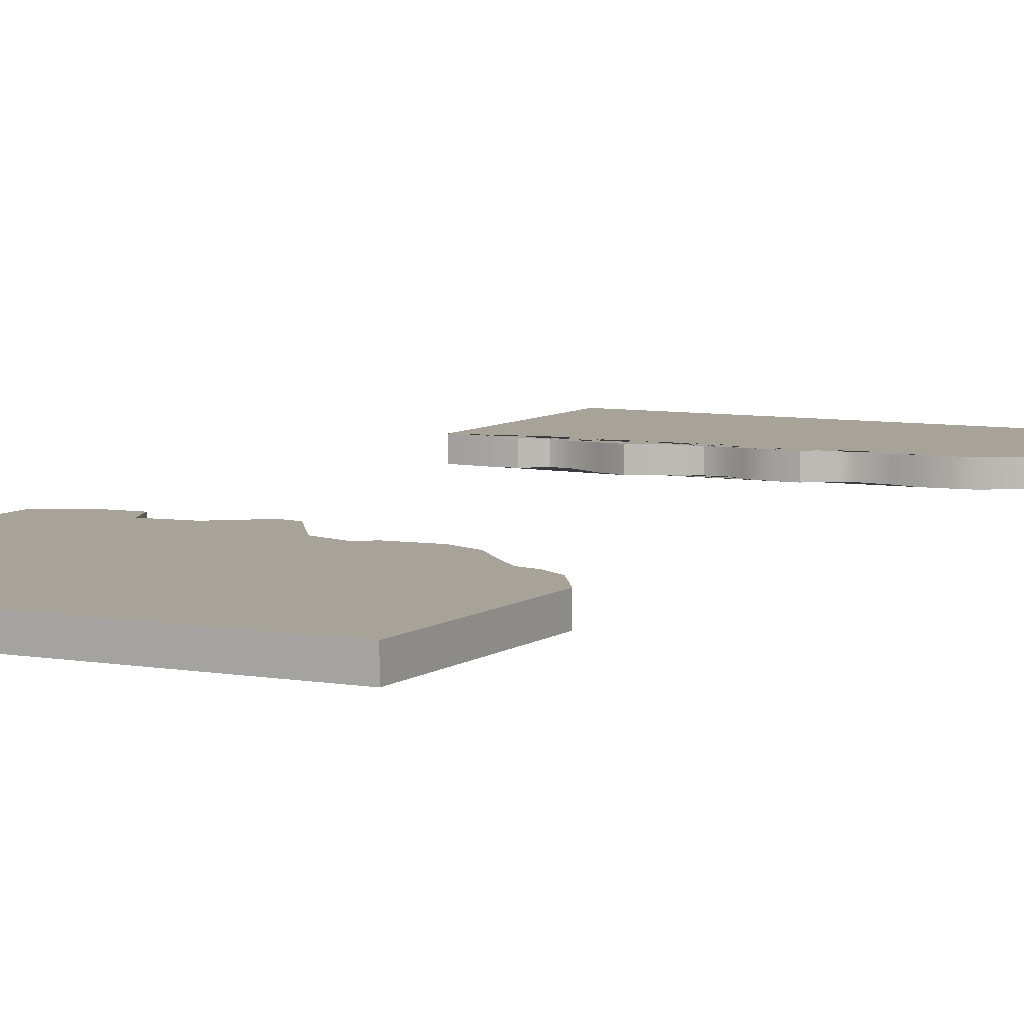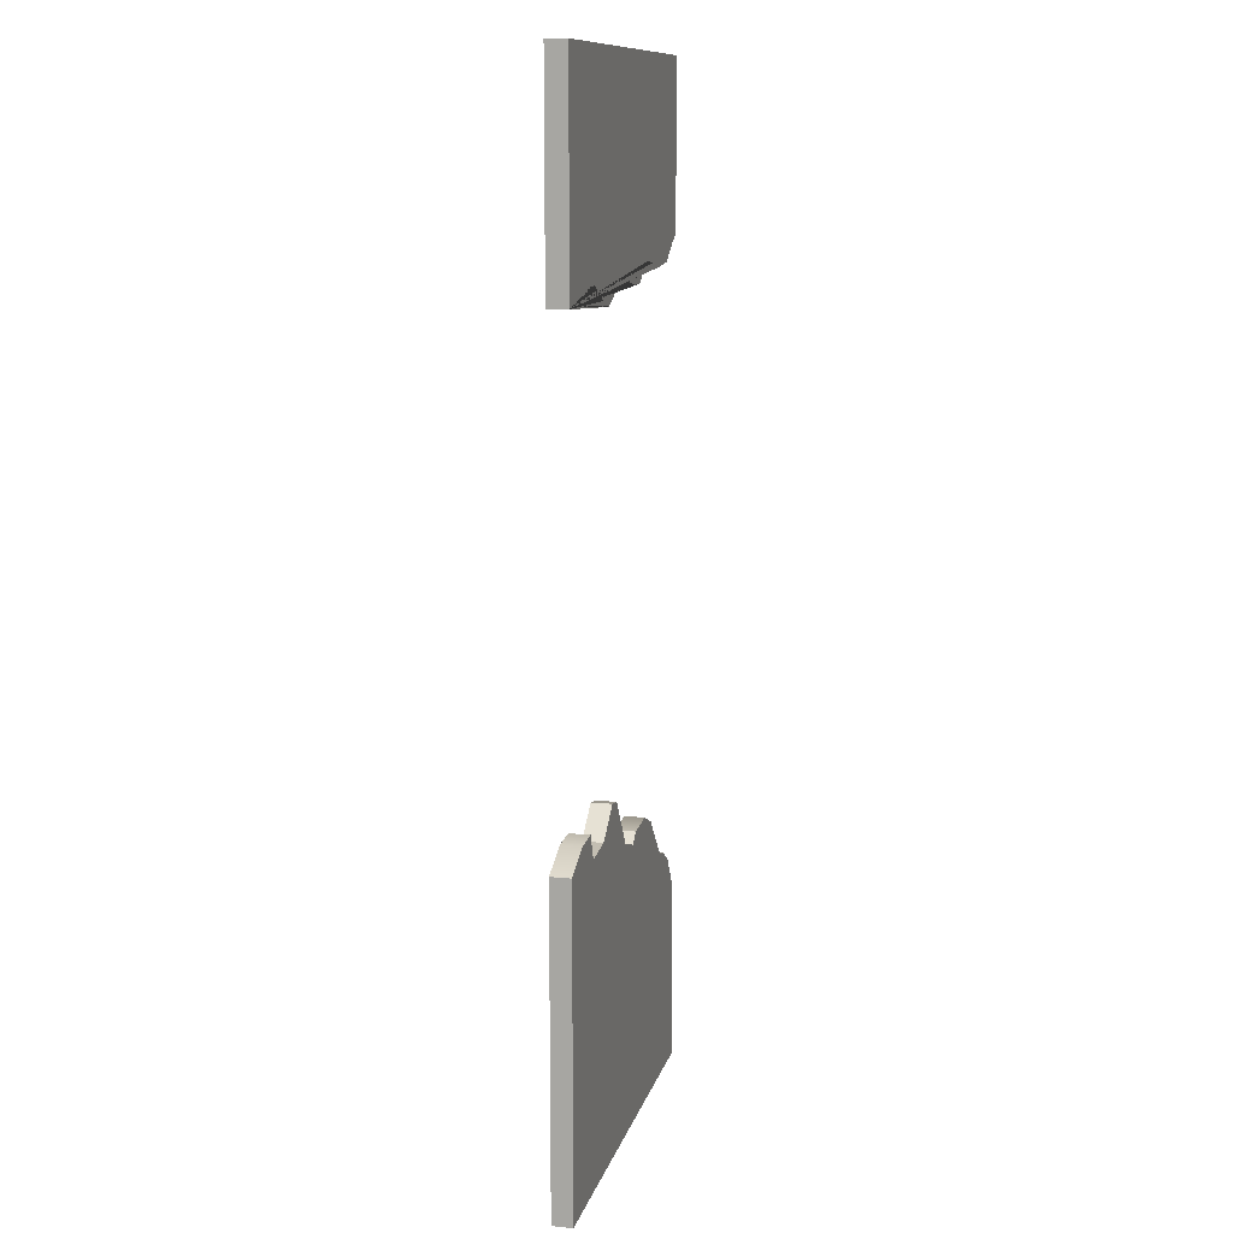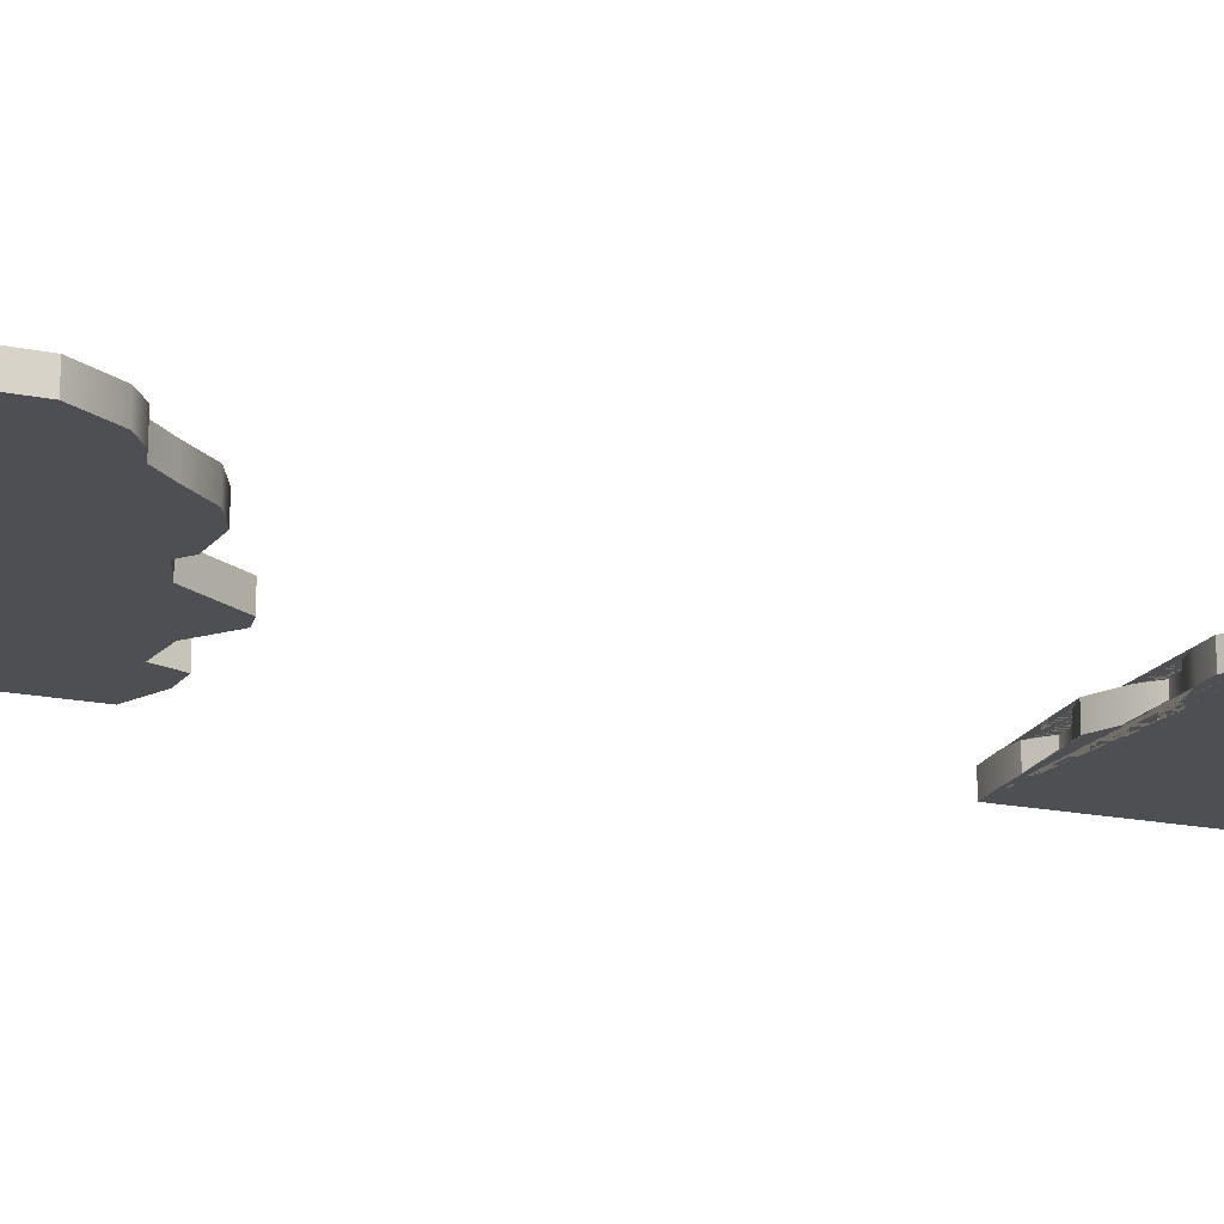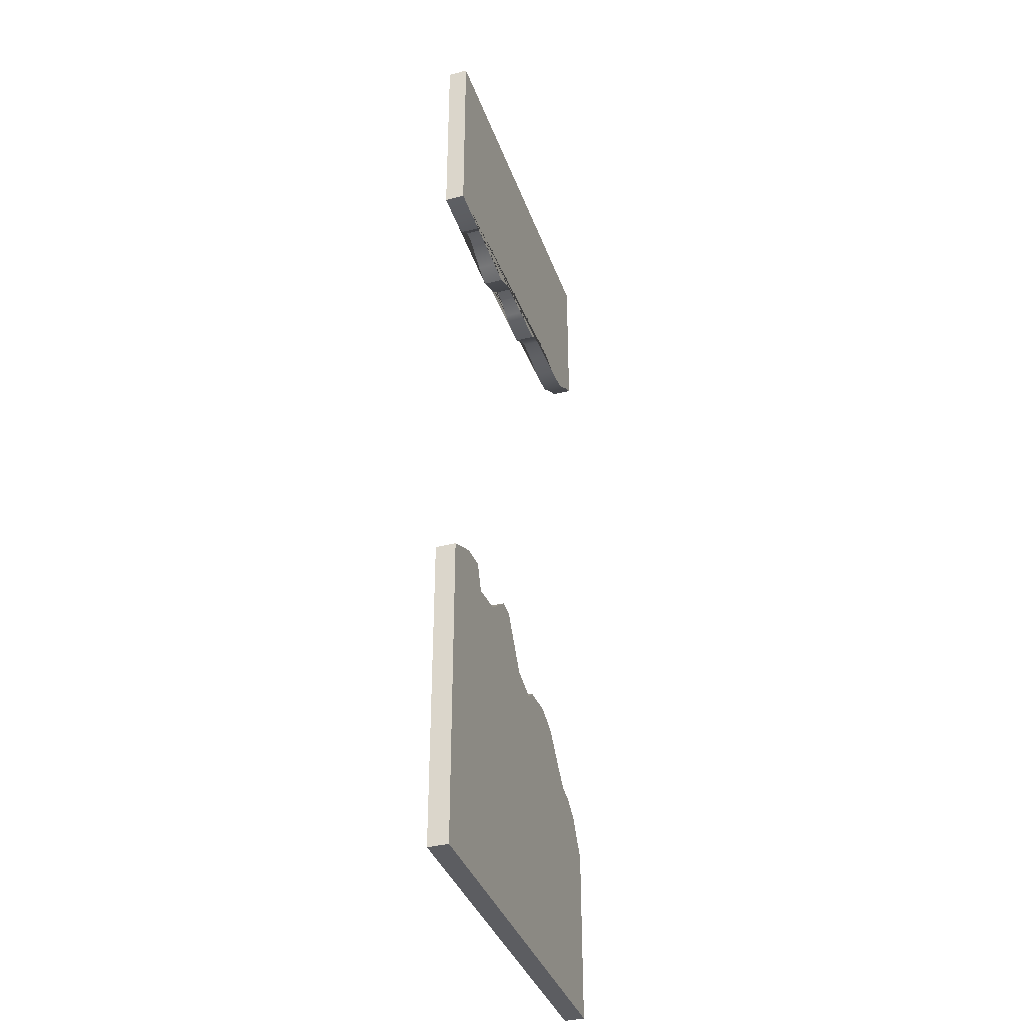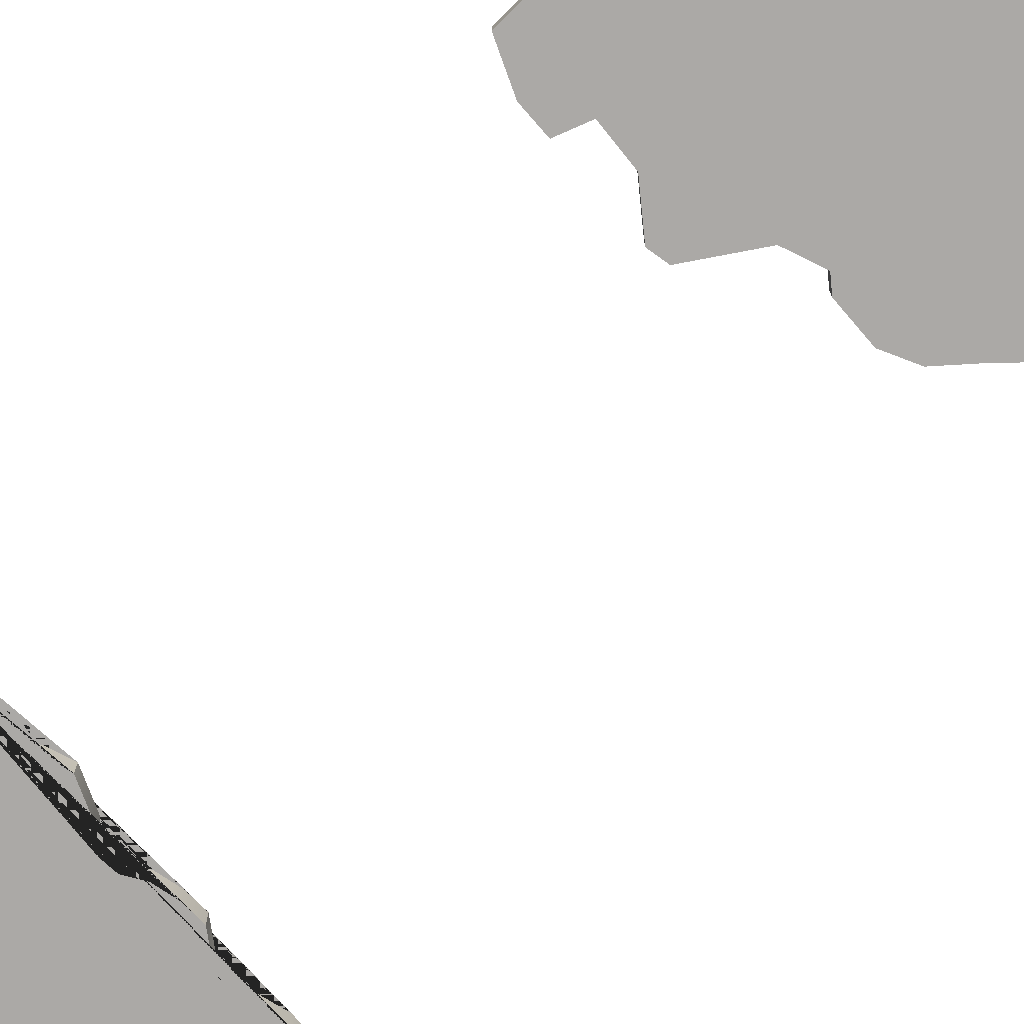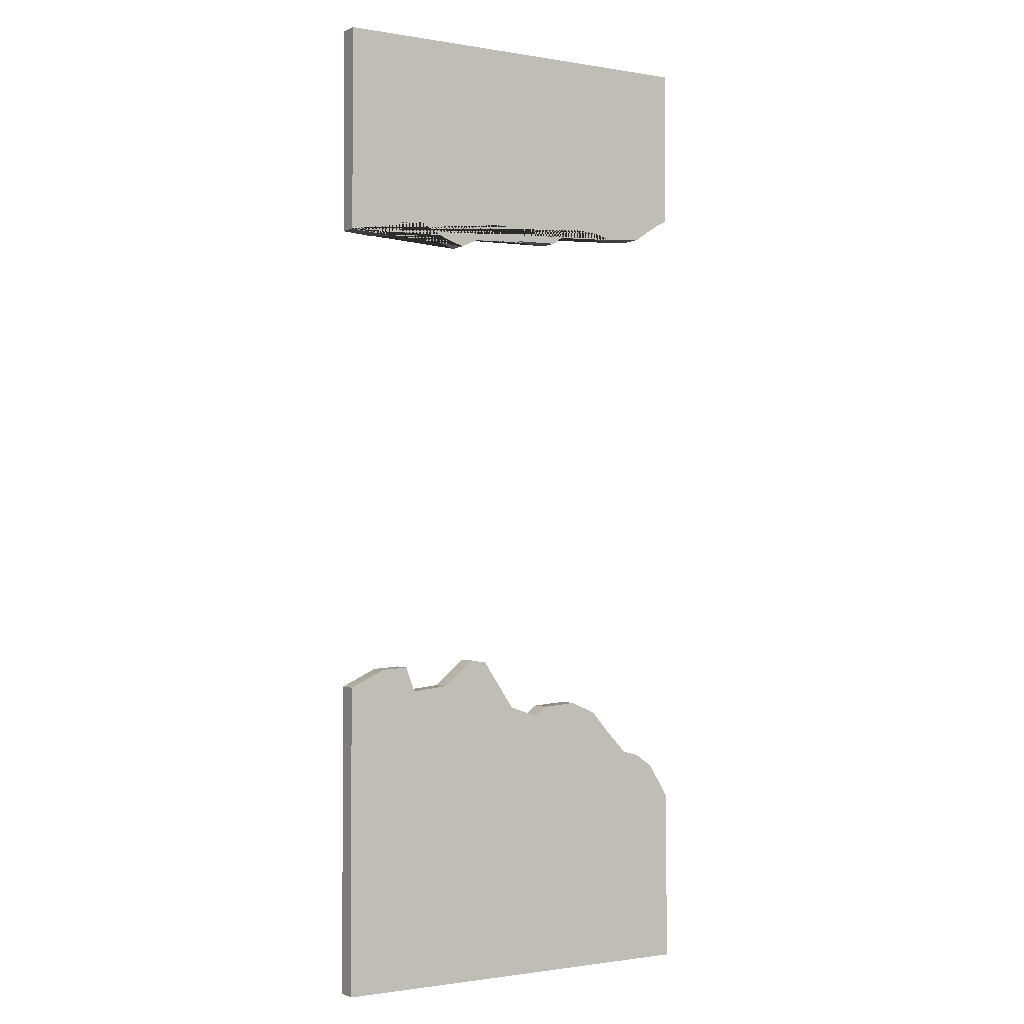
<metadata>
{"format":"obj","ext":"obj","renderer":"f3d","projection":"perspective","resolution":1024,"background":"white","views":[{"elev":6.8,"azim":-152.3,"up":"+Y"},{"elev":11.8,"azim":103.6,"up":"+Z"},{"elev":-18.1,"azim":-112.0,"up":"+Y"},{"elev":-37.1,"azim":108.4,"up":"+Z"},{"elev":-75.5,"azim":134.8,"up":"+Y"},{"elev":-1.2,"azim":148.3,"up":"+Z"}]}
</metadata>
<code>
o Cube.004
v 20 1 -50
v 20 1 50
v -20 1 -50
v -20 1 50
v -20 1 33.43
v 20 1 29.06
v -18.49 1 32.62
v -15.98 1 30.95
v -12.59 1 30.64
v -10.32 1 31.19
v -7.763 1 31.41
v -6.737 1 31.01
v -4.808 1 29.58
v -2.761 1 29.58
v -0.7314 1 29.98
v 0.8613 1 30.91
v 2.425 1 30.99
v 3.73 1 29.76
v 6.841 1 28.32
v 8.907 1 28.98
v 11.82 1 30.45
v 13.18 1 30.42
v 14.82 1 29.04
v 16.83 1 28.83
v -20 1 -32.11
v 20 1 -18.31
v -17.74 1 -28.48
v -15.85 1 -27.19
v -14.17 1 -26.76
v -12.3 1 -24.83
v -9.991 1 -22.2
v -7.315 1 -21
v -3.58 1 -21.27
v -2.429 1 -22.21
v 0.6519 1 -21.16
v 3.99 1 -16.21
v 5.674 1 -15.93
v 8.934 1 -18.56
v 12.64 1 -18.96
v 13.62 1 -16.43
v 16.33 1 -16.6
v 20 -1 -50
v 20 -1 50
v -20 -1 -50
v -20 -1 50
v -20 -1 33.43
v 20 -1 29.06
v -18.49 -1 32.62
v -15.98 -1 30.95
v -12.59 -1 30.64
v -10.32 -0.9999 31.19
v -7.763 -1 31.41
v -6.737 -1 31.01
v -4.808 -0.9999 29.58
v -2.761 -0.9999 29.58
v -0.7314 -1 29.98
v 0.8613 -1 30.91
v 2.425 -1 30.99
v 3.73 -0.9999 29.76
v 6.841 -1 28.32
v 8.907 -0.9999 28.98
v 11.82 -0.9999 30.45
v 13.18 -1 30.42
v 14.82 -1 29.04
v 16.83 -1 28.83
v -20 -1 -32.11
v 20 -0.9999 -18.31
v -17.74 -1 -28.48
v -15.85 -1 -27.19
v -14.17 -1 -26.76
v -12.3 -1 -24.83
v -9.991 -1 -22.2
v -7.315 -1 -21
v -3.58 -1 -21.27
v -2.429 -1 -22.21
v 0.6519 -1 -21.16
v 3.99 -1 -16.21
v 5.674 -1 -15.93
v 8.934 -1 -18.56
v 12.64 -1 -18.96
v 13.62 -1 -16.43
v 16.33 -1 -16.6
f 1 3 25 27 28 29 30 31 32 33 34 35 36 37 38 39 40 41 26
f 6 24 23 22 21 20 19 18 17 16 15 14 13 12 11 10 9 8 7 5 4 2
f 42 67 82 81 80 79 78 77 76 75 74 73 72 71 70 69 68 66 44
f 47 43 45 46 48 49 50 51 52 53 54 55 56 57 58 59 60 61 62 63 64 65
f 2 4 45 43
f 6 2 43 47
f 25 3 44 66
f 3 1 42 44
f 4 5 46 45
f 5 7 48 46
f 7 8 49 48
f 8 9 50 49
f 9 10 51 50
f 10 11 52 51
f 11 12 53 52
f 12 13 54 53
f 13 14 55 54
f 14 15 56 55
f 15 16 57 56
f 16 17 58 57
f 17 18 59 58
f 18 19 60 59
f 19 20 61 60
f 20 21 62 61
f 21 22 63 62
f 22 23 64 63
f 23 24 65 64
f 24 6 47 65
f 1 26 67 42
f 27 25 66 68
f 28 27 68 69
f 29 28 69 70
f 30 29 70 71
f 31 30 71 72
f 32 31 72 73
f 33 32 73 74
f 34 33 74 75
f 35 34 75 76
f 36 35 76 77
f 37 36 77 78
f 38 37 78 79
f 39 38 79 80
f 40 39 80 81
f 41 40 81 82
f 26 41 82 67

</code>
